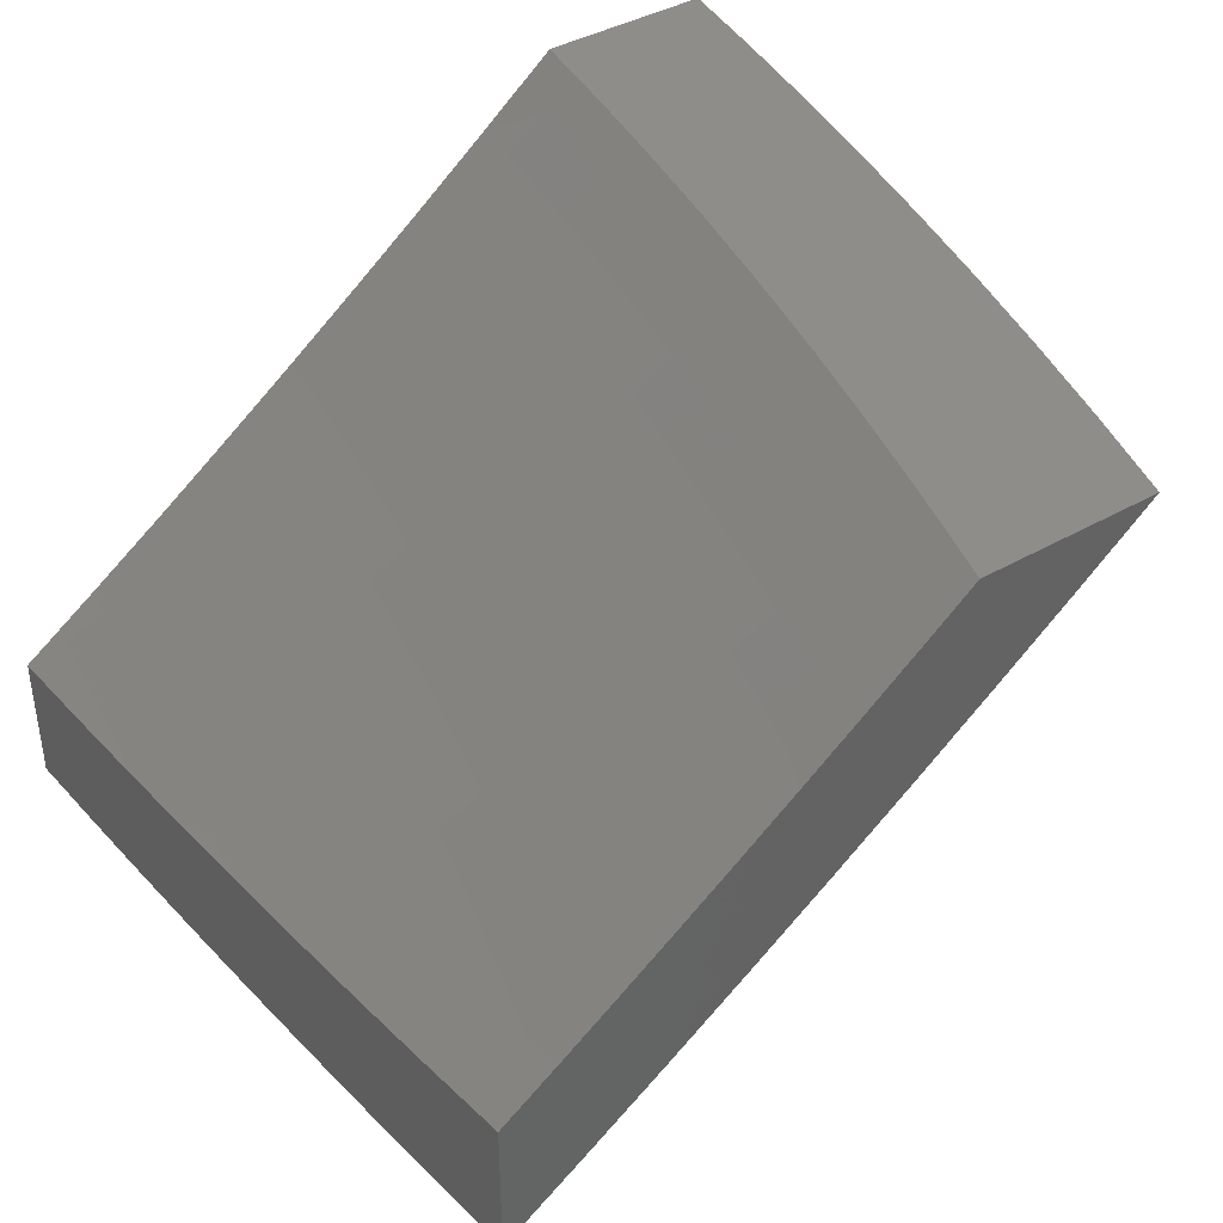
<metadata>
{"format":"stl","ext":"stl","renderer":"f3d","projection":"perspective","resolution":1024,"background":"white","views":[{"elev":40.5,"azim":55.0,"up":"+Z"}]}
</metadata>
<code>
# stl→obj: 444 verts, 884 faces
v 1.876 6 -9.59
v 1.934 6.03 -9.557
v 2 6 -9.563
v 1.952 6.087 -9.513
v 2 6.095 -9.496
v 1.97 6.143 -9.468
v 2 6.189 -9.428
v 1.988 6.2 -9.423
v 2 6.283 -9.359
v 1.935 6.277 -9.378
v 1.952 6.333 -9.332
v 1.88 6.354 -9.332
v 1.896 6.41 -9.286
v 1.823 6.43 -9.286
v 1.839 6.486 -9.239
v 1.765 6.506 -9.239
v 1.781 6.561 -9.192
v 1.706 6.58 -9.192
v 1.721 6.636 -9.145
v 1.646 6.654 -9.145
v 1.66 6.71 -9.097
v 1.584 6.727 -9.097
v 1.597 6.782 -9.049
v 1.521 6.799 -9.049
v 1.629 6.833 -9
v 1.504 6.861 -9
v 1.445 6.815 -9.049
v 1.378 6.886 -9
v 1.37 6.83 -9.049
v 1.294 6.844 -9.049
v 1.358 6.774 -9.097
v 1.283 6.788 -9.097
v 1.347 6.718 -9.145
v 1.273 6.732 -9.145
v 1.336 6.662 -9.192
v 1.262 6.675 -9.192
v 1.324 6.605 -9.239
v 1.251 6.619 -9.239
v 1.313 6.548 -9.286
v 1.24 6.562 -9.286
v 1.302 6.491 -9.332
v 1.23 6.504 -9.332
v 1.29 6.433 -9.378
v 1.219 6.447 -9.378
v 1.279 6.376 -9.423
v 1.208 6.389 -9.423
v 1.267 6.318 -9.468
v 1.197 6.331 -9.468
v 1.255 6.26 -9.513
v 1.186 6.273 -9.513
v 1.244 6.201 -9.557
v 1.175 6.214 -9.557
v 1.232 6.143 -9.6
v 1.164 6.155 -9.6
v 1.22 6.084 -9.644
v 1.153 6.096 -9.644
v 1.208 6.025 -9.686
v 1.141 6.037 -9.686
v 1.126 6 -9.714
v 1.075 6.049 -9.686
v 1 6 -9.729
v 1.008 6.06 -9.686
v 1 6.123 -9.643
v 1.018 6.119 -9.644
v 1.028 6.179 -9.6
v 1.085 6.108 -9.644
v 1.096 6.167 -9.6
v 1.752 6 -9.615
v 1.779 6.013 -9.6
v 1.865 6.051 -9.557
v 1.882 6.108 -9.513
v 1.9 6.164 -9.468
v 1.917 6.221 -9.423
v 1.71 6.032 -9.6
v 1.627 6 -9.638
v 1.642 6.05 -9.6
v 1.573 6.068 -9.6
v 1.588 6.126 -9.557
v 1.519 6.142 -9.557
v 1.534 6.2 -9.513
v 1.464 6.216 -9.513
v 1.478 6.274 -9.468
v 1.407 6.289 -9.468
v 1.42 6.347 -9.423
v 1.349 6.362 -9.423
v 1.362 6.419 -9.378
v 1.558 6.01 -9.644
v 1.502 6 -9.66
v 1.491 6.026 -9.644
v 1.423 6.042 -9.644
v 1.437 6.1 -9.6
v 1.368 6.115 -9.6
v 1.381 6.173 -9.557
v 1.312 6.188 -9.557
v 1.325 6.246 -9.513
v 1.377 6 -9.679
v 1.355 6.056 -9.644
v 1.3 6.129 -9.6
v 1.275 6.012 -9.686
v 1.252 6 -9.698
v 1 6.244 -9.556
v 1.037 6.238 -9.557
v 1.106 6.226 -9.557
v 1.047 6.296 -9.513
v 1 6.365 -9.467
v 1.057 6.355 -9.468
v 1.067 6.413 -9.423
v 1.127 6.343 -9.468
v 1.137 6.401 -9.423
v 1.005 6.482 -9.378
v 1 6.484 -9.377
v 1.014 6.54 -9.332
v 1 6.602 -9.285
v 1.023 6.597 -9.286
v 1.032 6.655 -9.239
v 1.095 6.586 -9.286
v 1.105 6.643 -9.239
v 1.168 6.574 -9.286
v 1.178 6.631 -9.239
v 1 6.718 -9.192
v 1.041 6.712 -9.192
v 1.114 6.7 -9.192
v 1.188 6.688 -9.192
v 1.05 6.768 -9.145
v 1 6.834 -9.097
v 1.058 6.825 -9.097
v 1.067 6.881 -9.049
v 1.133 6.813 -9.097
v 1.143 6.87 -9.049
v 1.208 6.801 -9.097
v 1.218 6.857 -9.049
v 1 6.948 -9
v 1.127 6.929 -9
v 1.253 6.909 -9
v 1.673 6.765 -9.049
v 1.753 6.804 -9
v 1.749 6.746 -9.049
v 1.826 6.727 -9.049
v 1.811 6.672 -9.097
v 1.886 6.652 -9.097
v 1.87 6.597 -9.145
v 1.945 6.576 -9.145
v 1.929 6.521 -9.192
v 2 6.558 -9.147
v 2 6.467 -9.219
v 1.877 6.772 -9
v 1.902 6.707 -9.049
v 1.962 6.631 -9.097
v 2 6.738 -9
v 1.978 6.686 -9.049
v 2 6.649 -9.074
v 2 6.375 -9.289
v 1.986 6.444 -9.239
v 1.913 6.466 -9.239
v 1.855 6.542 -9.192
v 1.796 6.617 -9.145
v 1.735 6.691 -9.097
v 1.969 6.389 -9.286
v 1.813 6.128 -9.513
v 1.796 6.071 -9.557
v 1.743 6.147 -9.513
v 1.727 6.09 -9.557
v 1.673 6.166 -9.513
v 1.658 6.108 -9.557
v 1.603 6.183 -9.513
v 1.829 6.185 -9.468
v 1.759 6.204 -9.468
v 1.689 6.223 -9.468
v 1.618 6.241 -9.468
v 1.548 6.258 -9.468
v 1.846 6.241 -9.423
v 1.775 6.261 -9.423
v 1.704 6.28 -9.423
v 1.633 6.298 -9.423
v 1.562 6.315 -9.423
v 1.491 6.332 -9.423
v 1.863 6.298 -9.378
v 1.791 6.318 -9.378
v 1.72 6.337 -9.378
v 1.648 6.355 -9.378
v 1.576 6.372 -9.378
v 1.505 6.389 -9.378
v 1.433 6.404 -9.378
v 1.807 6.374 -9.332
v 1.75 6.45 -9.286
v 1.692 6.524 -9.239
v 1.632 6.598 -9.192
v 1.571 6.671 -9.145
v 1.509 6.743 -9.097
v 1.735 6.393 -9.332
v 1.663 6.412 -9.332
v 1.59 6.429 -9.332
v 1.518 6.446 -9.332
v 1.446 6.462 -9.332
v 1.374 6.477 -9.332
v 1.505 6.084 -9.6
v 1.677 6.468 -9.286
v 1.618 6.542 -9.239
v 1.558 6.615 -9.192
v 1.496 6.688 -9.145
v 1.434 6.759 -9.097
v 1.604 6.486 -9.286
v 1.531 6.503 -9.286
v 1.459 6.519 -9.286
v 1.386 6.534 -9.286
v 1.45 6.158 -9.557
v 1.394 6.232 -9.513
v 1.337 6.304 -9.468
v 1.545 6.559 -9.239
v 1.484 6.632 -9.192
v 1.422 6.703 -9.145
v 1.471 6.575 -9.239
v 1.398 6.59 -9.239
v 1.41 6.647 -9.192
v 1.288 6.071 -9.644
v 1.116 6.285 -9.513
v 1.147 6.459 -9.378
v 1.076 6.471 -9.378
v 1.158 6.517 -9.332
v 1.086 6.529 -9.332
v 1.198 6.745 -9.145
v 1.124 6.757 -9.145
v 1.126 6 -9.549
v 1.094 6.032 -9.53
v 1 6 -9.564
v 1.029 6.043 -9.53
v 1 6.095 -9.497
v 1.037 6.089 -9.497
v 1.045 6.134 -9.463
v 1.111 6.123 -9.463
v 1.119 6.169 -9.429
v 1.185 6.157 -9.429
v 1.194 6.202 -9.395
v 1.261 6.19 -9.395
v 1.27 6.235 -9.36
v 1.338 6.221 -9.36
v 1.347 6.266 -9.325
v 1.416 6.252 -9.325
v 1.426 6.296 -9.29
v 1.494 6.281 -9.29
v 1.505 6.326 -9.255
v 1.574 6.309 -9.255
v 1.585 6.354 -9.219
v 1.655 6.337 -9.219
v 1.666 6.38 -9.183
v 1.736 6.362 -9.183
v 1.748 6.406 -9.147
v 1.819 6.387 -9.147
v 1.831 6.43 -9.111
v 1.902 6.411 -9.111
v 1.915 6.454 -9.074
v 1.974 6.39 -9.111
v 1.987 6.433 -9.074
v 2 6.394 -9.102
v 2 6.458 -9.051
v 1.159 6.02 -9.53
v 1.252 6 -9.532
v 1.224 6.008 -9.53
v 1.233 6.054 -9.497
v 1.168 6.066 -9.497
v 1.102 6.078 -9.497
v 1.299 6.04 -9.497
v 1.377 6 -9.514
v 1.365 6.027 -9.497
v 1.43 6.012 -9.497
v 1.441 6.057 -9.463
v 1.507 6.042 -9.463
v 1.518 6.087 -9.429
v 1.585 6.07 -9.429
v 1.597 6.115 -9.395
v 1.664 6.098 -9.395
v 1.676 6.142 -9.36
v 1.744 6.124 -9.36
v 1.757 6.169 -9.325
v 1.825 6.15 -9.325
v 1.838 6.194 -9.29
v 1.893 6.13 -9.325
v 1.907 6.174 -9.29
v 1.961 6.109 -9.325
v 1.975 6.153 -9.29
v 2 6.133 -9.3
v 2 6.199 -9.251
v 1.502 6 -9.494
v 1.573 6.026 -9.463
v 1.627 6 -9.472
v 1.64 6.009 -9.463
v 1.752 6 -9.448
v 1.719 6.036 -9.429
v 1.786 6.017 -9.429
v 1.799 6.061 -9.395
v 1.866 6.042 -9.395
v 1.812 6.106 -9.36
v 1.88 6.086 -9.36
v 1.876 6 -9.423
v 1.933 6.022 -9.395
v 2 6 -9.395
v 1.947 6.066 -9.36
v 2 6.067 -9.348
v 1.989 6.196 -9.255
v 2 6.264 -9.202
v 1.934 6.261 -9.219
v 1.947 6.304 -9.183
v 1.877 6.324 -9.183
v 1.89 6.368 -9.147
v 1.807 6.344 -9.183
v 2 6.329 -9.152
v 1.96 6.347 -9.147
v 2 6.522 -9
v 1.928 6.496 -9.037
v 1.877 6.557 -9
v 1.856 6.516 -9.037
v 1.843 6.474 -9.074
v 1.772 6.493 -9.074
v 1.76 6.449 -9.111
v 1.689 6.468 -9.111
v 1.678 6.424 -9.147
v 1.607 6.441 -9.147
v 1.596 6.398 -9.183
v 1.526 6.414 -9.183
v 1.515 6.37 -9.219
v 1.446 6.385 -9.219
v 1.436 6.341 -9.255
v 1.367 6.356 -9.255
v 1.357 6.311 -9.29
v 1.288 6.325 -9.29
v 1.279 6.28 -9.325
v 1.211 6.293 -9.325
v 1.203 6.248 -9.36
v 1.135 6.26 -9.36
v 1.127 6.214 -9.395
v 1.06 6.226 -9.395
v 1.053 6.18 -9.429
v 1 6.189 -9.429
v 1.784 6.536 -9.037
v 1.753 6.589 -9
v 1.711 6.554 -9.037
v 1.629 6.62 -9
v 1.639 6.572 -9.037
v 1.567 6.588 -9.037
v 1.557 6.545 -9.074
v 1.485 6.561 -9.074
v 1.476 6.517 -9.111
v 1.405 6.532 -9.111
v 1.395 6.488 -9.147
v 1.325 6.502 -9.147
v 1.316 6.458 -9.183
v 1.246 6.471 -9.183
v 1.237 6.427 -9.219
v 1.168 6.439 -9.219
v 1.16 6.395 -9.255
v 1.091 6.406 -9.255
v 1.083 6.361 -9.29
v 1.015 6.372 -9.29
v 1.008 6.327 -9.325
v 1 6.375 -9.29
v 1 6.282 -9.36
v 1.504 6.648 -9
v 1.495 6.604 -9.037
v 1.414 6.576 -9.074
v 1.334 6.546 -9.111
v 1.254 6.516 -9.147
v 1.176 6.484 -9.183
v 1.099 6.451 -9.219
v 1.022 6.417 -9.255
v 1.423 6.62 -9.037
v 1.379 6.674 -9
v 1.352 6.634 -9.037
v 1.28 6.648 -9.037
v 1.271 6.604 -9.074
v 1.2 6.617 -9.074
v 1.192 6.572 -9.111
v 1.121 6.584 -9.111
v 1.114 6.54 -9.147
v 1.044 6.551 -9.147
v 1.037 6.507 -9.183
v 1 6.558 -9.147
v 1 6.467 -9.219
v 1.253 6.698 -9
v 1.208 6.66 -9.037
v 1.129 6.628 -9.074
v 1.051 6.595 -9.111
v 1.127 6.719 -9
v 1.136 6.672 -9.037
v 1.058 6.64 -9.074
v 1 6.649 -9.074
v 1.065 6.684 -9.037
v 1 6.738 -9
v 1.03 6.462 -9.219
v 1.106 6.496 -9.183
v 1.184 6.528 -9.147
v 1.263 6.56 -9.111
v 1.343 6.59 -9.074
v 1.001 6.282 -9.36
v 1.076 6.316 -9.325
v 1.068 6.271 -9.36
v 1.143 6.305 -9.325
v 1.152 6.35 -9.29
v 1.229 6.382 -9.255
v 1.307 6.414 -9.219
v 1.386 6.444 -9.183
v 1.466 6.473 -9.147
v 1.547 6.501 -9.111
v 1.629 6.528 -9.074
v 1.22 6.338 -9.29
v 1.177 6.112 -9.463
v 1.243 6.099 -9.463
v 1.309 6.086 -9.463
v 1.375 6.072 -9.463
v 1.252 6.144 -9.429
v 1.328 6.176 -9.395
v 1.405 6.207 -9.36
v 1.484 6.237 -9.325
v 1.563 6.265 -9.29
v 1.643 6.293 -9.255
v 1.724 6.319 -9.219
v 1.298 6.369 -9.255
v 1.376 6.4 -9.219
v 1.456 6.429 -9.183
v 1.536 6.458 -9.147
v 1.618 6.485 -9.111
v 1.7 6.511 -9.074
v 1.318 6.131 -9.429
v 1.385 6.117 -9.429
v 1.452 6.102 -9.429
v 1.395 6.162 -9.395
v 1.473 6.192 -9.36
v 1.552 6.221 -9.325
v 1.632 6.248 -9.29
v 1.712 6.275 -9.255
v 1.794 6.3 -9.219
v 1.462 6.147 -9.395
v 1.53 6.132 -9.395
v 1.541 6.176 -9.36
v 1.62 6.204 -9.325
v 1.7 6.231 -9.29
v 1.782 6.256 -9.255
v 1.864 6.281 -9.219
v 1.609 6.16 -9.36
v 1.652 6.053 -9.429
v 1.731 6.08 -9.395
v 1.688 6.187 -9.325
v 1.769 6.213 -9.29
v 1.851 6.237 -9.255
v 1.92 6.217 -9.255
f 1 2 3
f 3 2 4
f 3 4 5
f 5 4 6
f 5 6 7
f 7 6 8
f 7 8 9
f 9 8 10
f 9 10 11
f 11 10 12
f 11 12 13
f 13 12 14
f 13 14 15
f 15 14 16
f 15 16 17
f 17 16 18
f 17 18 19
f 19 18 20
f 19 20 21
f 21 20 22
f 21 22 23
f 23 22 24
f 23 24 25
f 25 24 26
f 26 24 27
f 26 27 28
f 28 27 29
f 28 29 30
f 30 29 31
f 30 31 32
f 32 31 33
f 32 33 34
f 34 33 35
f 34 35 36
f 36 35 37
f 36 37 38
f 38 37 39
f 38 39 40
f 40 39 41
f 40 41 42
f 42 41 43
f 42 43 44
f 44 43 45
f 44 45 46
f 46 45 47
f 46 47 48
f 48 47 49
f 48 49 50
f 50 49 51
f 50 51 52
f 52 51 53
f 52 53 54
f 54 53 55
f 54 55 56
f 56 55 57
f 56 57 58
f 58 57 59
f 58 59 60
f 60 59 61
f 60 61 62
f 62 61 63
f 62 63 64
f 64 63 65
f 64 65 66
f 66 65 67
f 66 67 56
f 56 67 54
f 68 69 1
f 1 69 70
f 1 70 2
f 2 70 71
f 2 71 4
f 4 71 72
f 4 72 6
f 6 72 73
f 6 73 8
f 8 73 10
f 69 68 74
f 74 68 75
f 74 75 76
f 76 75 77
f 76 77 78
f 78 77 79
f 78 79 80
f 80 79 81
f 80 81 82
f 82 81 83
f 82 83 84
f 84 83 85
f 84 85 86
f 86 85 43
f 86 43 41
f 77 75 87
f 87 75 88
f 87 88 89
f 89 88 90
f 89 90 91
f 91 90 92
f 91 92 93
f 93 92 94
f 93 94 95
f 95 94 49
f 95 49 47
f 88 96 90
f 90 96 97
f 90 97 92
f 92 97 98
f 92 98 94
f 94 98 51
f 94 51 49
f 97 96 99
f 99 96 100
f 99 100 57
f 57 100 59
f 63 101 65
f 65 101 102
f 65 102 67
f 67 102 103
f 67 103 54
f 54 103 52
f 102 101 104
f 104 101 105
f 104 105 106
f 106 105 107
f 106 107 108
f 108 107 109
f 108 109 48
f 48 109 46
f 107 105 110
f 110 105 111
f 110 111 112
f 112 111 113
f 112 113 114
f 114 113 115
f 114 115 116
f 116 115 117
f 116 117 118
f 118 117 119
f 118 119 40
f 40 119 38
f 113 120 115
f 115 120 121
f 115 121 117
f 117 121 122
f 117 122 119
f 119 122 123
f 119 123 38
f 38 123 36
f 121 120 124
f 124 120 125
f 124 125 126
f 126 125 127
f 126 127 128
f 128 127 129
f 128 129 130
f 130 129 131
f 130 131 32
f 32 131 30
f 125 132 127
f 127 132 133
f 127 133 129
f 129 133 134
f 129 134 131
f 131 134 30
f 134 28 30
f 23 25 135
f 135 25 136
f 135 136 137
f 137 136 138
f 137 138 139
f 139 138 140
f 139 140 141
f 141 140 142
f 141 142 143
f 143 142 144
f 143 144 145
f 136 146 138
f 138 146 147
f 138 147 140
f 140 147 148
f 140 148 142
f 142 148 144
f 146 149 147
f 147 149 150
f 147 150 148
f 148 150 151
f 148 151 144
f 149 151 150
f 152 153 145
f 145 153 154
f 145 154 143
f 143 154 155
f 143 155 141
f 141 155 156
f 141 156 139
f 139 156 157
f 139 157 137
f 137 157 135
f 9 11 152
f 152 11 158
f 152 158 153
f 153 158 154
f 71 70 159
f 159 70 160
f 159 160 161
f 161 160 162
f 161 162 163
f 163 162 164
f 163 164 165
f 165 164 78
f 165 78 80
f 72 71 166
f 166 71 159
f 166 159 167
f 167 159 161
f 167 161 168
f 168 161 163
f 168 163 169
f 169 163 165
f 169 165 170
f 170 165 80
f 170 80 82
f 73 72 171
f 171 72 166
f 171 166 172
f 172 166 167
f 172 167 173
f 173 167 168
f 173 168 174
f 174 168 169
f 174 169 175
f 175 169 170
f 175 170 176
f 176 170 82
f 176 82 84
f 10 73 177
f 177 73 171
f 177 171 178
f 178 171 172
f 178 172 179
f 179 172 173
f 179 173 180
f 180 173 174
f 180 174 181
f 181 174 175
f 181 175 182
f 182 175 176
f 182 176 183
f 183 176 84
f 183 84 86
f 154 158 13
f 13 158 11
f 74 162 69
f 69 162 160
f 69 160 70
f 162 74 164
f 164 74 76
f 164 76 78
f 178 184 177
f 177 184 12
f 177 12 10
f 12 184 14
f 14 184 185
f 14 185 16
f 16 185 186
f 16 186 18
f 18 186 187
f 18 187 20
f 20 187 188
f 20 188 22
f 22 188 189
f 22 189 24
f 24 189 27
f 184 178 190
f 190 178 179
f 190 179 191
f 191 179 180
f 191 180 192
f 192 180 181
f 192 181 193
f 193 181 182
f 193 182 194
f 194 182 183
f 194 183 195
f 195 183 86
f 195 86 41
f 154 13 15
f 154 15 155
f 155 15 17
f 155 17 156
f 156 17 19
f 156 19 157
f 157 19 21
f 157 21 135
f 135 21 23
f 77 87 196
f 196 87 89
f 196 89 91
f 191 197 190
f 190 197 185
f 190 185 184
f 185 197 186
f 186 197 198
f 186 198 187
f 187 198 199
f 187 199 188
f 188 199 200
f 188 200 189
f 189 200 201
f 189 201 27
f 27 201 29
f 197 191 202
f 202 191 192
f 202 192 203
f 203 192 193
f 203 193 204
f 204 193 194
f 204 194 205
f 205 194 195
f 205 195 39
f 39 195 41
f 77 196 79
f 79 196 206
f 79 206 81
f 81 206 207
f 81 207 83
f 83 207 208
f 83 208 85
f 85 208 45
f 85 45 43
f 206 196 91
f 197 202 198
f 198 202 209
f 198 209 199
f 199 209 210
f 199 210 200
f 200 210 211
f 200 211 201
f 201 211 31
f 201 31 29
f 209 202 203
f 206 91 93
f 206 93 207
f 207 93 95
f 207 95 208
f 208 95 47
f 208 47 45
f 209 203 212
f 212 203 204
f 212 204 213
f 213 204 205
f 213 205 37
f 37 205 39
f 209 212 210
f 210 212 214
f 210 214 211
f 211 214 33
f 211 33 31
f 214 212 213
f 57 55 99
f 99 55 215
f 99 215 97
f 97 215 98
f 98 215 53
f 53 215 55
f 53 51 98
f 214 213 35
f 35 213 37
f 35 33 214
f 56 58 66
f 66 58 60
f 66 60 64
f 64 60 62
f 50 52 216
f 216 52 103
f 216 103 104
f 104 103 102
f 48 50 108
f 108 50 216
f 108 216 106
f 106 216 104
f 44 46 217
f 217 46 109
f 217 109 218
f 218 109 107
f 218 107 110
f 42 44 219
f 219 44 217
f 219 217 220
f 220 217 218
f 220 218 112
f 112 218 110
f 40 42 118
f 118 42 219
f 118 219 116
f 116 219 220
f 116 220 114
f 114 220 112
f 34 36 221
f 221 36 123
f 221 123 222
f 222 123 122
f 222 122 124
f 124 122 121
f 32 34 130
f 130 34 221
f 130 221 128
f 128 221 222
f 128 222 126
f 126 222 124
f 223 224 225
f 225 224 226
f 225 226 227
f 227 226 228
f 227 228 229
f 229 228 230
f 229 230 231
f 231 230 232
f 231 232 233
f 233 232 234
f 233 234 235
f 235 234 236
f 235 236 237
f 237 236 238
f 237 238 239
f 239 238 240
f 239 240 241
f 241 240 242
f 241 242 243
f 243 242 244
f 243 244 245
f 245 244 246
f 245 246 247
f 247 246 248
f 247 248 249
f 249 248 250
f 249 250 251
f 251 250 252
f 251 252 253
f 253 252 254
f 253 254 255
f 224 223 256
f 256 223 257
f 256 257 258
f 258 257 259
f 258 259 256
f 256 259 260
f 256 260 224
f 224 260 261
f 224 261 226
f 226 261 228
f 259 257 262
f 262 257 263
f 262 263 264
f 264 263 265
f 264 265 266
f 266 265 267
f 266 267 268
f 268 267 269
f 268 269 270
f 270 269 271
f 270 271 272
f 272 271 273
f 272 273 274
f 274 273 275
f 274 275 276
f 276 275 277
f 276 277 278
f 278 277 279
f 278 279 280
f 280 279 281
f 280 281 282
f 263 283 265
f 265 283 267
f 267 283 284
f 284 283 285
f 284 285 286
f 286 285 287
f 286 287 288
f 288 287 289
f 288 289 290
f 290 289 291
f 290 291 292
f 292 291 293
f 292 293 275
f 275 293 277
f 287 294 289
f 289 294 291
f 291 294 295
f 295 294 296
f 295 296 297
f 297 296 298
f 297 298 279
f 279 298 281
f 280 282 299
f 299 282 300
f 299 300 301
f 301 300 302
f 301 302 303
f 303 302 304
f 303 304 305
f 305 304 248
f 305 248 246
f 300 306 302
f 302 306 307
f 302 307 304
f 304 307 250
f 304 250 248
f 306 254 307
f 307 254 252
f 307 252 250
f 308 309 255
f 255 309 251
f 255 251 253
f 308 310 309
f 309 310 311
f 309 311 312
f 312 311 313
f 312 313 314
f 314 313 315
f 314 315 316
f 316 315 317
f 316 317 318
f 318 317 319
f 318 319 320
f 320 319 321
f 320 321 322
f 322 321 323
f 322 323 324
f 324 323 325
f 324 325 326
f 326 325 327
f 326 327 328
f 328 327 329
f 328 329 330
f 330 329 331
f 330 331 332
f 332 331 333
f 332 333 229
f 229 333 227
f 311 310 334
f 334 310 335
f 334 335 336
f 336 335 337
f 336 337 338
f 338 337 339
f 338 339 340
f 340 339 341
f 340 341 342
f 342 341 343
f 342 343 344
f 344 343 345
f 344 345 346
f 346 345 347
f 346 347 348
f 348 347 349
f 348 349 350
f 350 349 351
f 350 351 352
f 352 351 353
f 352 353 354
f 354 353 355
f 354 355 356
f 337 357 339
f 339 357 358
f 339 358 341
f 341 358 359
f 341 359 343
f 343 359 360
f 343 360 345
f 345 360 361
f 345 361 347
f 347 361 362
f 347 362 349
f 349 362 363
f 349 363 351
f 351 363 364
f 351 364 353
f 353 364 355
f 358 357 365
f 365 357 366
f 365 366 367
f 367 366 368
f 367 368 369
f 369 368 370
f 369 370 371
f 371 370 372
f 371 372 373
f 373 372 374
f 373 374 375
f 375 374 376
f 375 376 377
f 366 378 368
f 368 378 379
f 368 379 370
f 370 379 380
f 370 380 372
f 372 380 381
f 372 381 374
f 374 381 376
f 378 382 379
f 379 382 383
f 379 383 380
f 380 383 384
f 380 384 381
f 381 384 385
f 381 385 376
f 383 382 386
f 386 382 387
f 386 387 385
f 355 364 377
f 377 364 388
f 377 388 375
f 375 388 389
f 375 389 373
f 373 389 390
f 373 390 371
f 371 390 391
f 371 391 369
f 369 391 392
f 369 392 367
f 367 392 365
f 354 356 393
f 393 356 333
f 393 333 331
f 385 384 386
f 386 384 383
f 389 388 363
f 363 388 364
f 354 393 394
f 394 393 395
f 394 395 396
f 396 395 329
f 396 329 327
f 230 228 261
f 330 332 231
f 231 332 229
f 329 395 331
f 331 395 393
f 354 394 352
f 352 394 397
f 352 397 350
f 350 397 398
f 350 398 348
f 348 398 399
f 348 399 346
f 346 399 400
f 346 400 344
f 344 400 401
f 344 401 342
f 342 401 402
f 342 402 340
f 340 402 403
f 340 403 338
f 338 403 336
f 397 394 396
f 390 389 362
f 362 389 363
f 391 390 361
f 361 390 362
f 397 396 404
f 404 396 327
f 404 327 325
f 328 330 233
f 233 330 231
f 230 261 405
f 405 261 260
f 405 260 406
f 406 260 259
f 406 259 407
f 407 259 262
f 407 262 408
f 408 262 264
f 408 264 266
f 230 405 232
f 232 405 409
f 232 409 234
f 234 409 410
f 234 410 236
f 236 410 411
f 236 411 238
f 238 411 412
f 238 412 240
f 240 412 413
f 240 413 242
f 242 413 414
f 242 414 244
f 244 414 415
f 244 415 246
f 246 415 305
f 409 405 406
f 326 328 235
f 235 328 233
f 397 404 398
f 398 404 416
f 398 416 399
f 399 416 417
f 399 417 400
f 400 417 418
f 400 418 401
f 401 418 419
f 401 419 402
f 402 419 420
f 402 420 403
f 403 420 421
f 403 421 336
f 336 421 334
f 416 404 325
f 392 391 360
f 360 391 361
f 365 392 359
f 359 392 360
f 417 416 323
f 323 416 325
f 324 326 237
f 237 326 235
f 409 406 422
f 422 406 407
f 422 407 423
f 423 407 408
f 423 408 424
f 424 408 266
f 424 266 268
f 409 422 410
f 410 422 425
f 410 425 411
f 411 425 426
f 411 426 412
f 412 426 427
f 412 427 413
f 413 427 428
f 413 428 414
f 414 428 429
f 414 429 415
f 415 429 430
f 415 430 305
f 305 430 303
f 425 422 423
f 322 324 239
f 239 324 237
f 418 417 321
f 321 417 323
f 358 365 359
f 419 418 319
f 319 418 321
f 320 322 241
f 241 322 239
f 425 423 431
f 431 423 424
f 431 424 432
f 432 424 268
f 432 268 270
f 425 431 426
f 426 431 433
f 426 433 427
f 427 433 434
f 427 434 428
f 428 434 435
f 428 435 429
f 429 435 436
f 429 436 430
f 430 436 437
f 430 437 303
f 303 437 301
f 433 431 432
f 318 320 243
f 243 320 241
f 420 419 317
f 317 419 319
f 421 420 315
f 315 420 317
f 316 318 245
f 245 318 243
f 433 432 438
f 438 432 270
f 438 270 272
f 267 284 269
f 269 284 439
f 269 439 271
f 271 439 440
f 271 440 273
f 273 440 292
f 273 292 275
f 433 438 434
f 434 438 441
f 434 441 435
f 435 441 442
f 435 442 436
f 436 442 443
f 436 443 437
f 437 443 444
f 437 444 301
f 301 444 299
f 441 438 272
f 314 316 247
f 247 316 245
f 334 421 313
f 313 421 315
f 284 286 439
f 439 286 288
f 439 288 440
f 440 288 290
f 440 290 292
f 442 441 274
f 274 441 272
f 312 314 249
f 249 314 247
f 311 334 313
f 251 309 312
f 312 249 251
f 443 442 276
f 276 442 274
f 444 443 278
f 278 443 276
f 280 299 444
f 444 278 280
f 297 279 277
f 295 297 293
f 293 297 277
f 293 291 295
f 132 125 387
f 387 125 385
f 385 125 120
f 385 120 376
f 376 120 113
f 376 113 377
f 377 113 111
f 377 111 355
f 355 111 356
f 356 111 105
f 356 105 333
f 333 105 101
f 333 101 227
f 227 101 63
f 227 63 225
f 225 63 61
f 61 59 225
f 225 59 100
f 225 100 223
f 223 100 96
f 223 96 257
f 257 96 88
f 257 88 263
f 263 88 75
f 263 75 283
f 283 75 68
f 283 68 285
f 285 68 1
f 285 1 287
f 287 1 3
f 287 3 294
f 294 3 296
f 146 335 149
f 149 335 310
f 149 310 308
f 335 146 337
f 337 146 136
f 337 136 357
f 357 136 25
f 357 25 366
f 366 25 26
f 366 26 378
f 378 26 28
f 378 28 382
f 382 28 134
f 382 134 387
f 387 134 133
f 387 133 132
f 3 5 296
f 296 5 7
f 296 7 298
f 298 7 281
f 281 7 9
f 281 9 282
f 282 9 152
f 282 152 300
f 300 152 306
f 306 152 145
f 306 145 254
f 254 145 144
f 254 144 255
f 255 144 151
f 255 151 308
f 308 151 149

</code>
